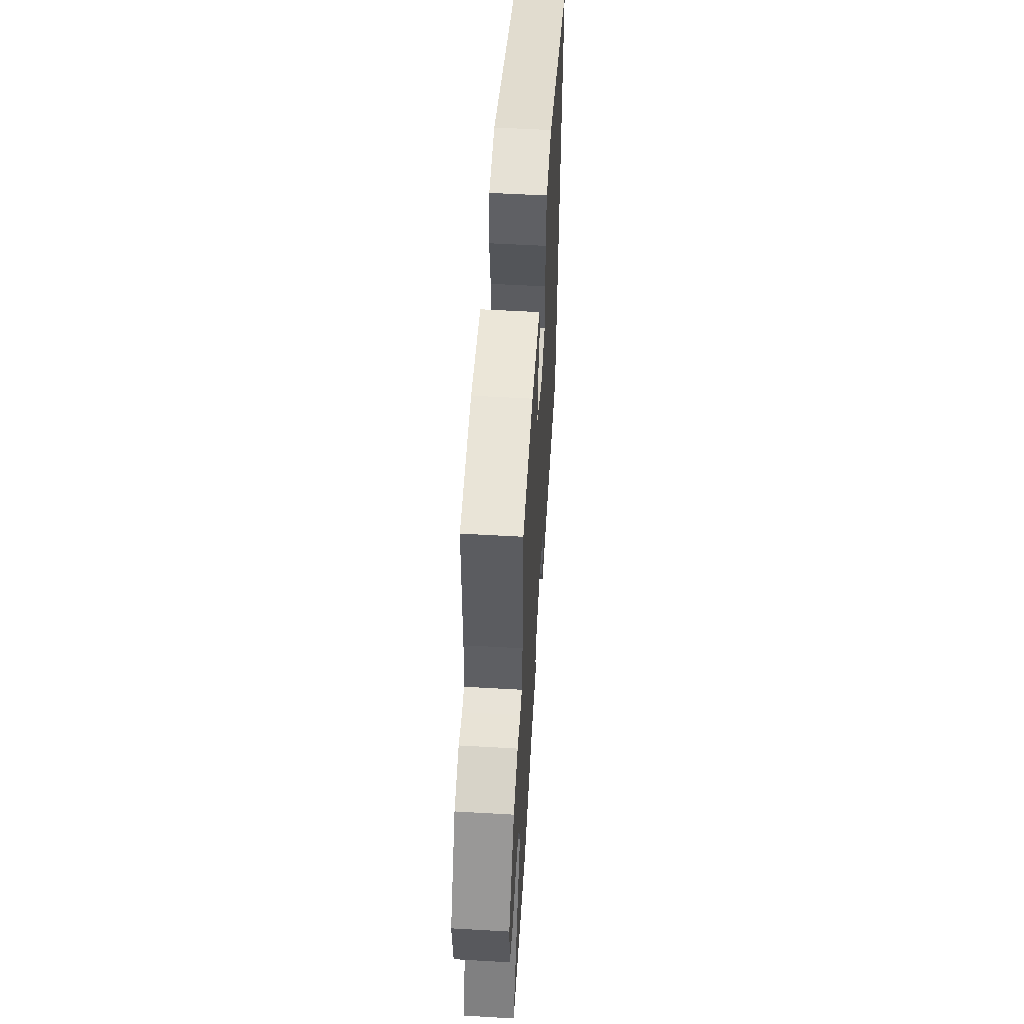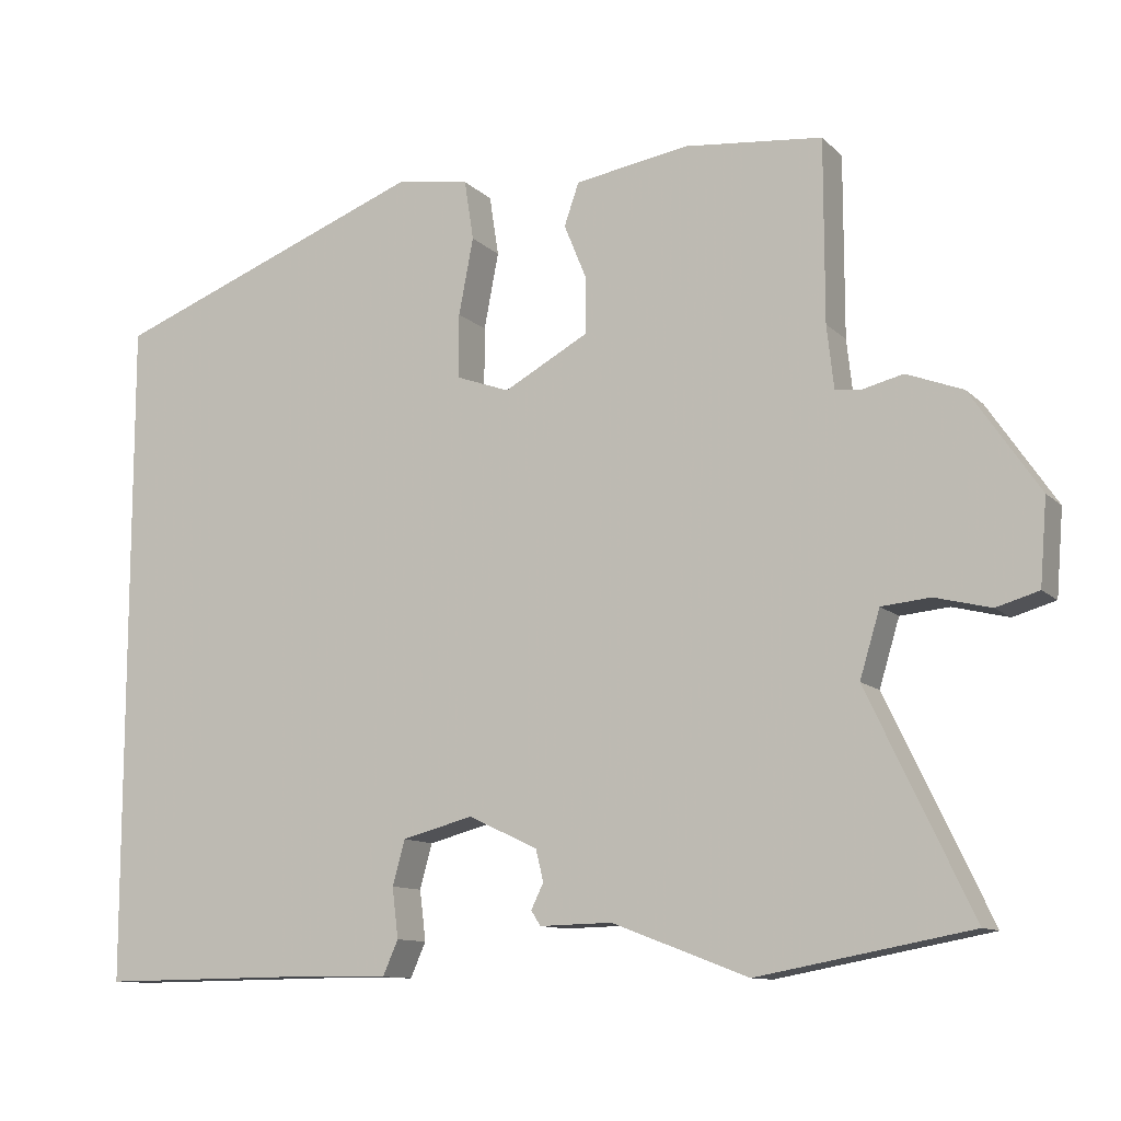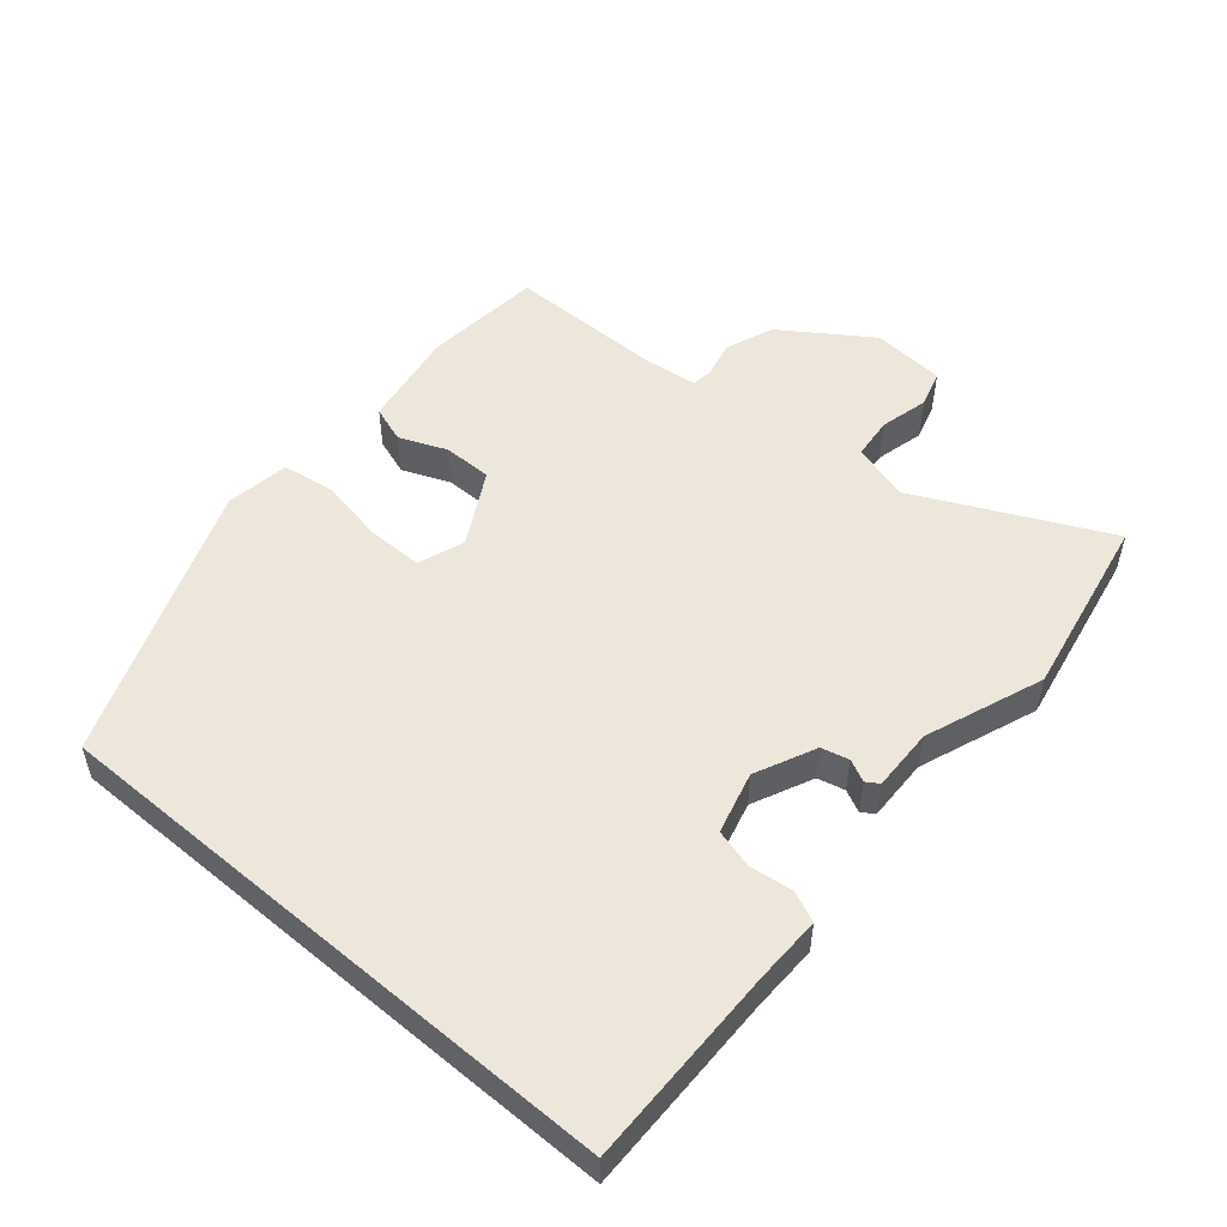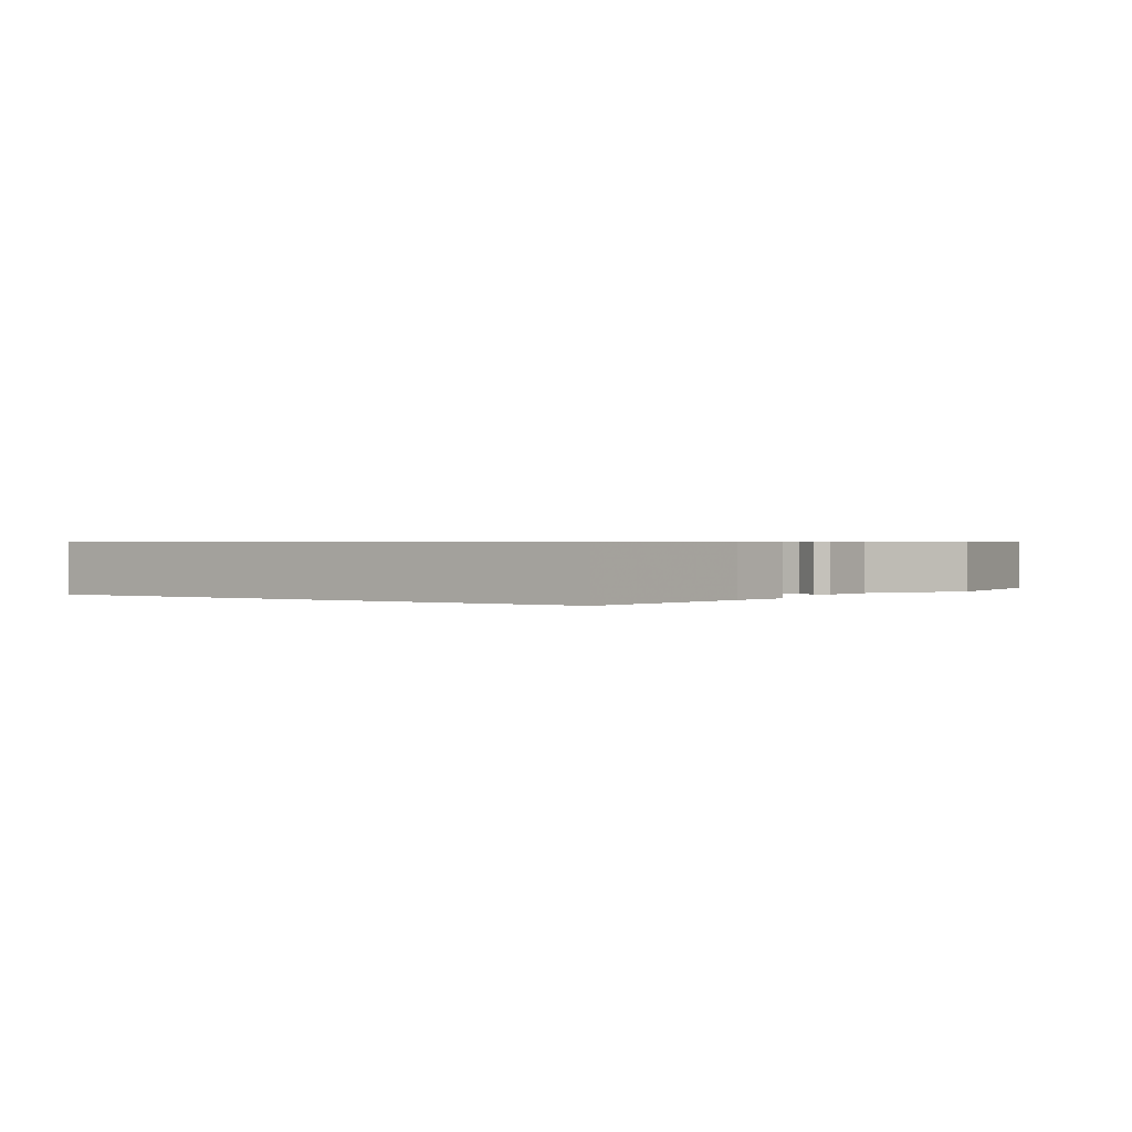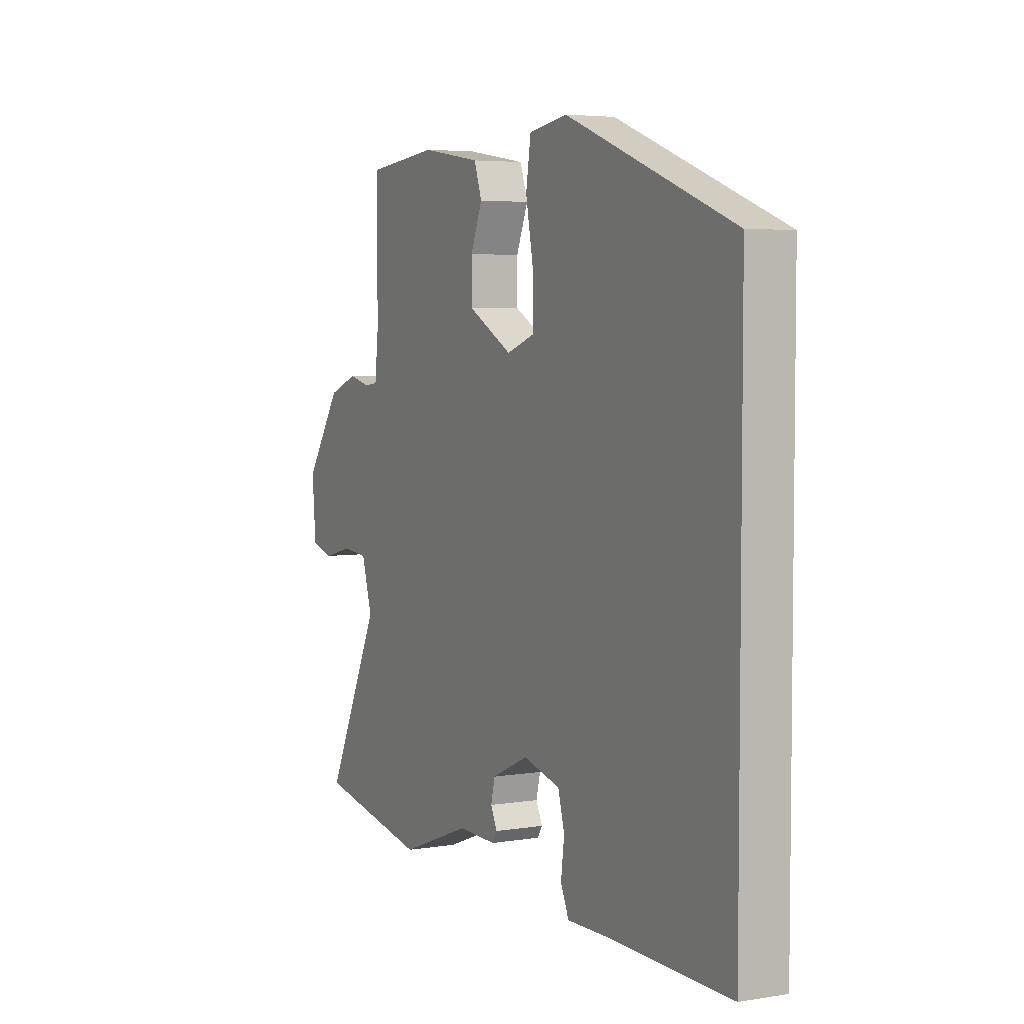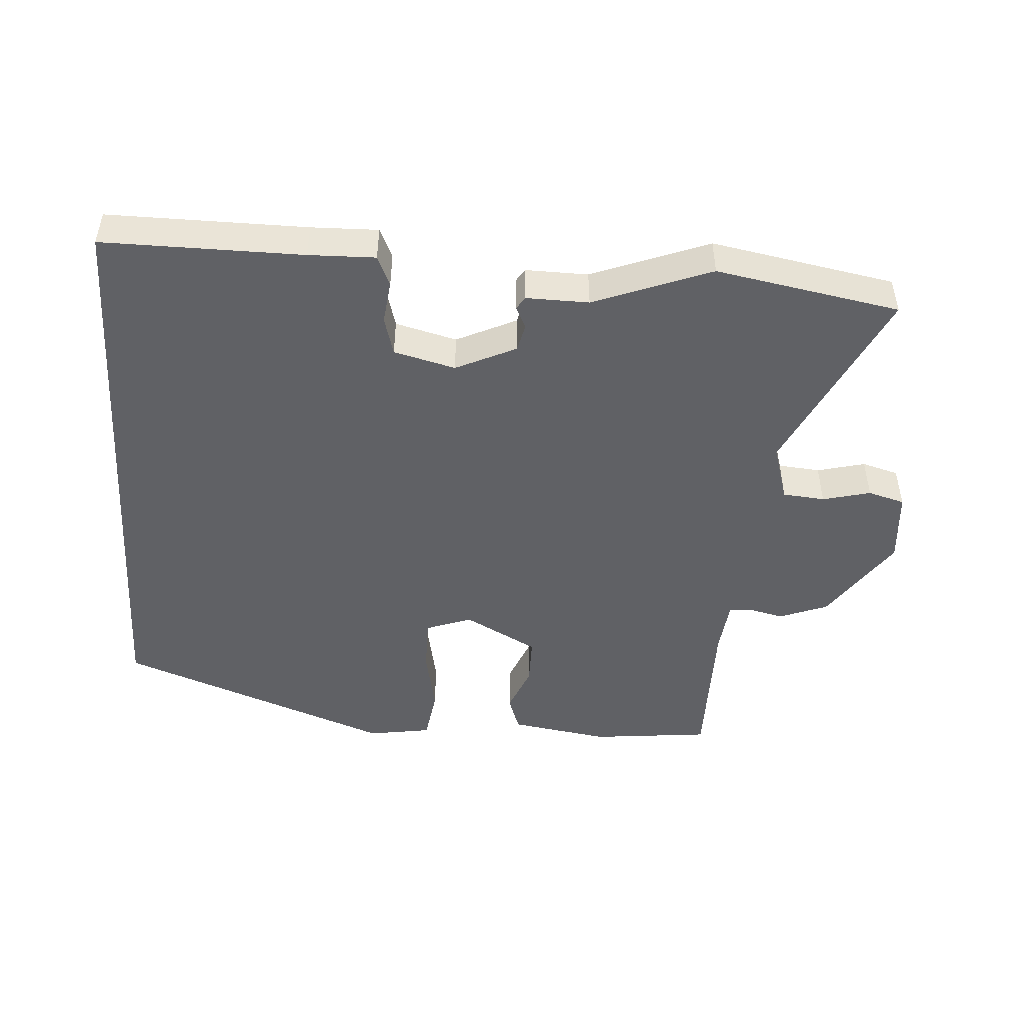
<metadata>
{"format":"obj","ext":"obj","renderer":"f3d","projection":"perspective","resolution":1024,"background":"white","views":[{"elev":55.1,"azim":-86.5,"up":"+Z"},{"elev":-11.1,"azim":-154.0,"up":"+Z"},{"elev":52.0,"azim":130.3,"up":"+Y"},{"elev":0.6,"azim":127.3,"up":"+Y"},{"elev":4.7,"azim":62.7,"up":"+Z"},{"elev":-47.7,"azim":176.3,"up":"+Y"}]}
</metadata>
<code>
v 0.5 0.07 -0.514
v 0.201 0.07 -0.511
v 0.101 0.07 -0.513
v 0.081 0.07 -0.468
v 0.089 0.07 -0.403
v 0.073 0.07 -0.345
v -0.019 0.07 -0.321
v -0.109 0.07 -0.363
v -0.119 0.07 -0.404
v -0.103 0.07 -0.437
v -0.115 0.07 -0.456
v -0.209 0.07 -0.454
v -0.385 0.07 -0.521
v -0.66 0.07 -0.47
v -0.525 0.07 -0.187
v -0.551 0.07 -0.101
v -0.614 0.07 -0.095
v -0.686 0.07 -0.113
v -0.741 0.07 -0.097
v -0.75 0.07 0.013
v -0.661 0.07 0.144
v -0.588 0.07 0.172
v -0.535 0.07 0.159
v -0.502 0.07 0.163
v -0.493 0.07 0.244
v -0.493 0.07 0.478
v -0.315 0.07 0.496
v -0.167 0.07 0.472
v -0.148 0.07 0.417
v -0.177 0.07 0.346
v -0.177 0.07 0.273
v -0.067 0.07 0.213
v 0.002 0.07 0.238
v 0.002 0.07 0.321
v -0.017 0.07 0.42
v -0.005 0.07 0.498
v 0.09 0.07 0.513
v 0.5 0.07 0.356
v 0.5 0 -0.514
v 0.201 0 -0.511
v 0.101 0 -0.513
v 0.081 0 -0.468
v 0.089 0 -0.403
v 0.073 0 -0.345
v -0.019 0 -0.321
v -0.109 0 -0.363
v -0.119 0 -0.404
v -0.103 0 -0.437
v -0.115 0 -0.456
v -0.209 0 -0.454
v -0.385 0 -0.521
v -0.66 0 -0.47
v -0.525 0 -0.187
v -0.551 0 -0.101
v -0.614 0 -0.095
v -0.686 0 -0.113
v -0.741 0 -0.097
v -0.75 0 0.013
v -0.661 0 0.144
v -0.588 0 0.172
v -0.535 0 0.159
v -0.502 0 0.163
v -0.493 0 0.244
v -0.493 0 0.478
v -0.315 0 0.496
v -0.167 0 0.472
v -0.148 0 0.417
v -0.177 0 0.346
v -0.177 0 0.273
v -0.067 0 0.213
v 0.002 0 0.238
v 0.002 0 0.321
v -0.017 0 0.42
v -0.005 0 0.498
v 0.09 0 0.513
v 0.5 0 0.356
f 37 38 1 2
f 34 35 36 37
f 33 34 37 2
f 32 33 2
f 31 32 2
f 27 28 29 30
f 25 26 27 30
f 24 25 30 31
f 20 21 22 23
f 20 23 24
f 17 18 19 20
f 16 17 20 24
f 15 16 24 31
f 12 13 14 15
f 9 10 11 12
f 8 9 12 15
f 7 8 15 31
f 2 3 4 5
f 2 5 6
f 31 2 6
f 6 7 31
f 40 39 76 75
f 75 74 73 72
f 40 75 72 71
f 40 71 70
f 40 70 69
f 68 67 66 65
f 68 65 64 63
f 69 68 63 62
f 61 60 59 58
f 62 61 58
f 58 57 56 55
f 62 58 55 54
f 69 62 54 53
f 53 52 51 50
f 50 49 48 47
f 53 50 47 46
f 69 53 46 45
f 43 42 41 40
f 44 43 40
f 44 40 69
f 69 45 44
f 1 39 40 2
f 2 40 41 3
f 3 41 42 4
f 4 42 43 5
f 5 43 44 6
f 6 44 45 7
f 7 45 46 8
f 8 46 47 9
f 9 47 48 10
f 10 48 49 11
f 11 49 50 12
f 12 50 51 13
f 13 51 52 14
f 14 52 53 15
f 15 53 54 16
f 16 54 55 17
f 17 55 56 18
f 18 56 57 19
f 19 57 58 20
f 20 58 59 21
f 21 59 60 22
f 22 60 61 23
f 23 61 62 24
f 24 62 63 25
f 25 63 64 26
f 26 64 65 27
f 27 65 66 28
f 28 66 67 29
f 29 67 68 30
f 30 68 69 31
f 31 69 70 32
f 32 70 71 33
f 33 71 72 34
f 34 72 73 35
f 35 73 74 36
f 36 74 75 37
f 37 75 76 38
f 38 76 39 1

</code>
